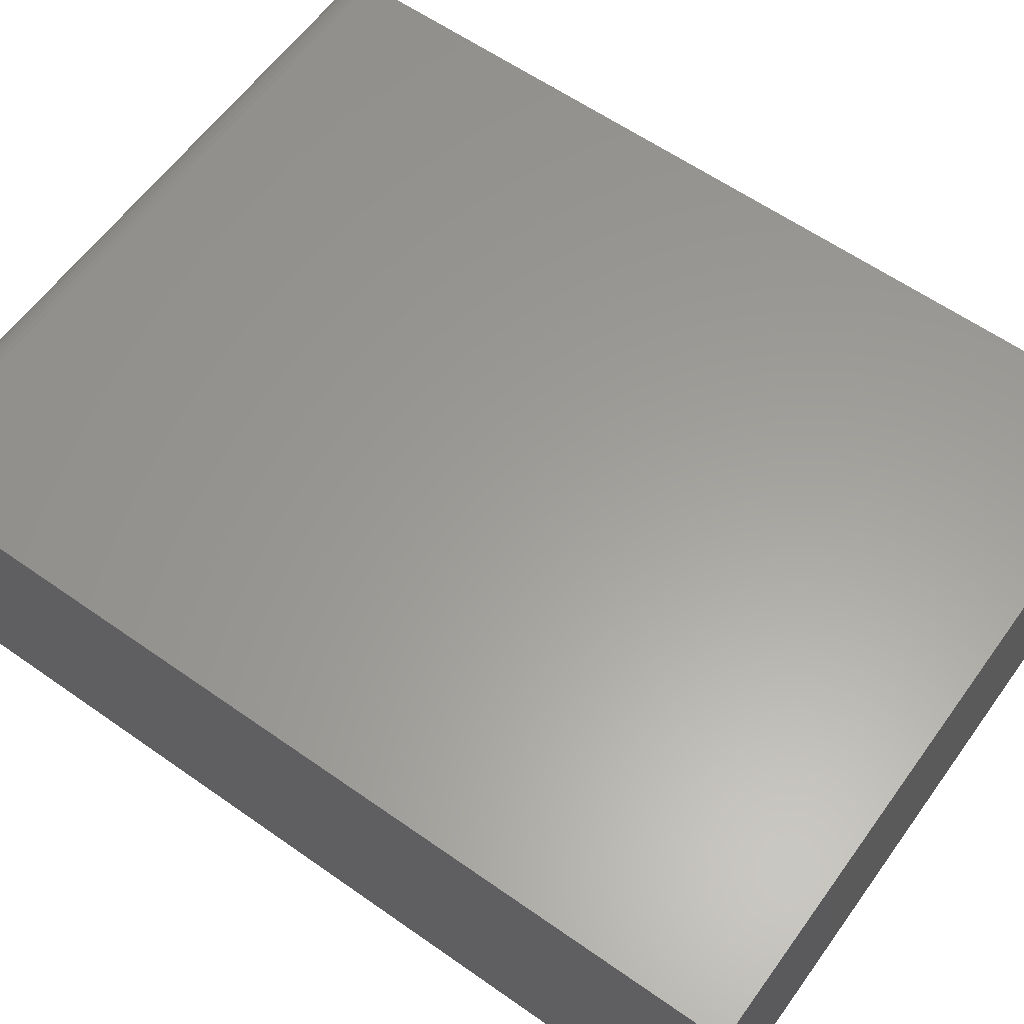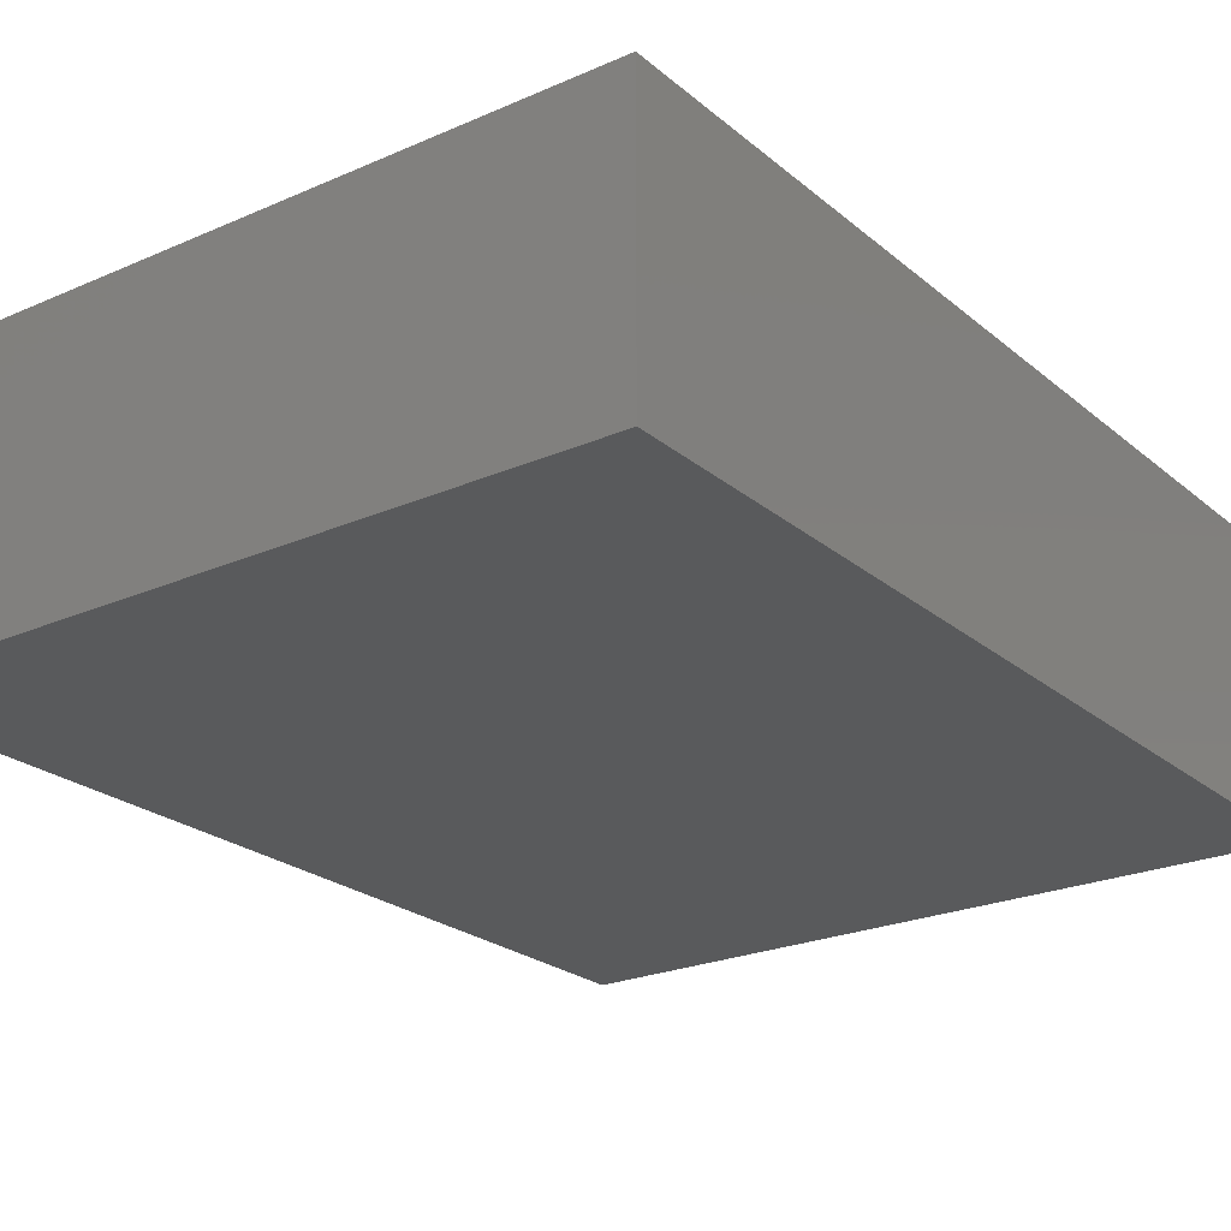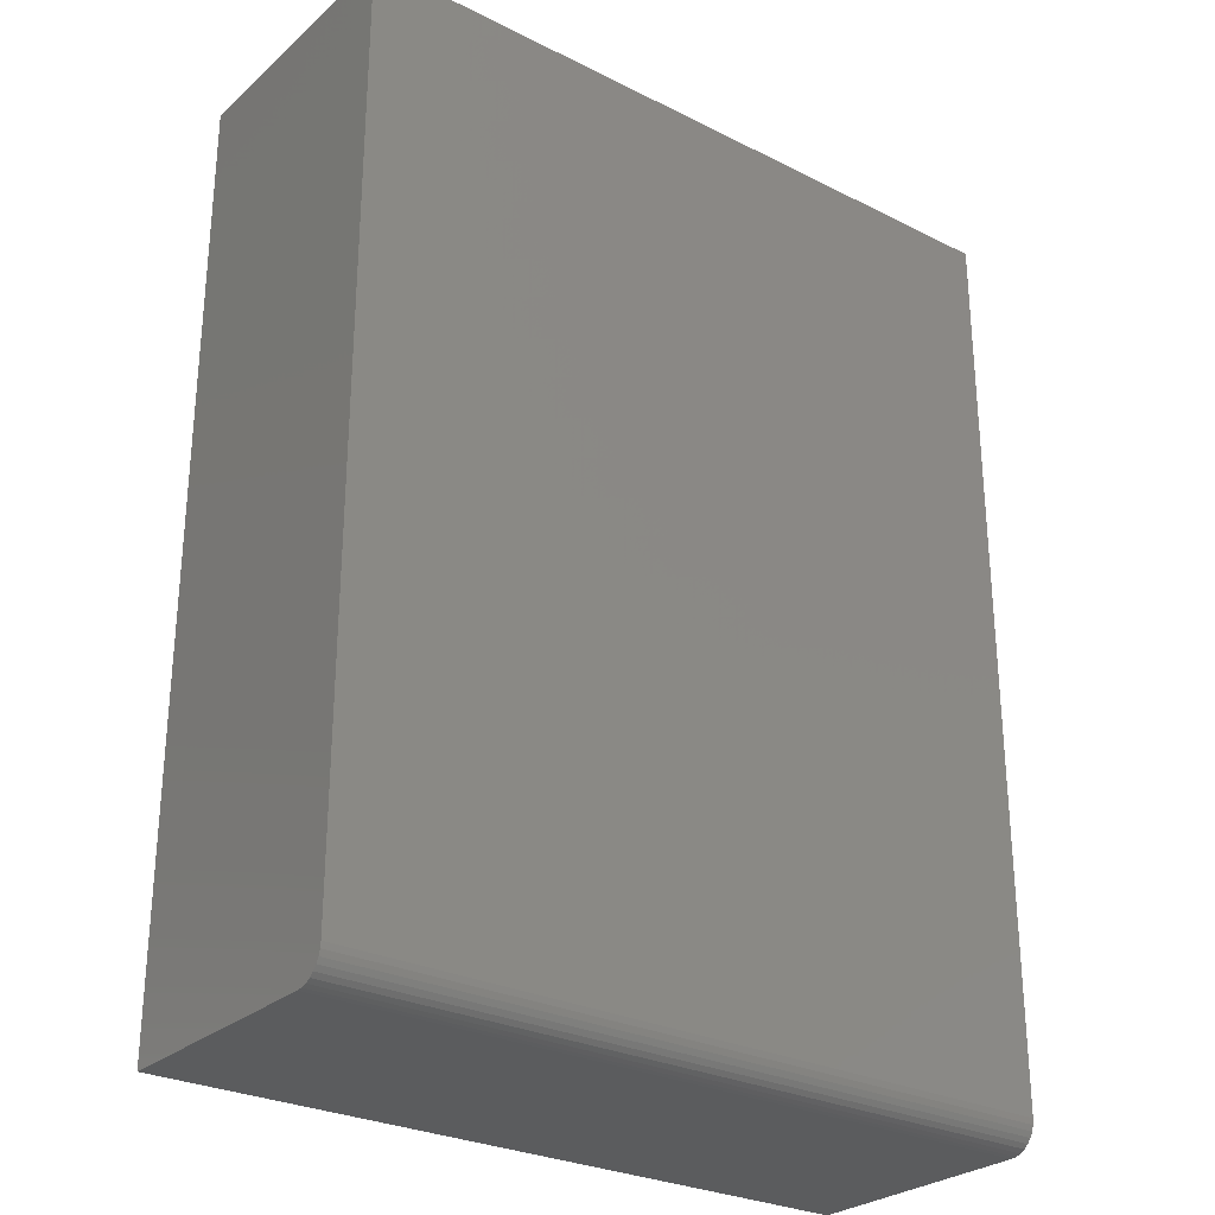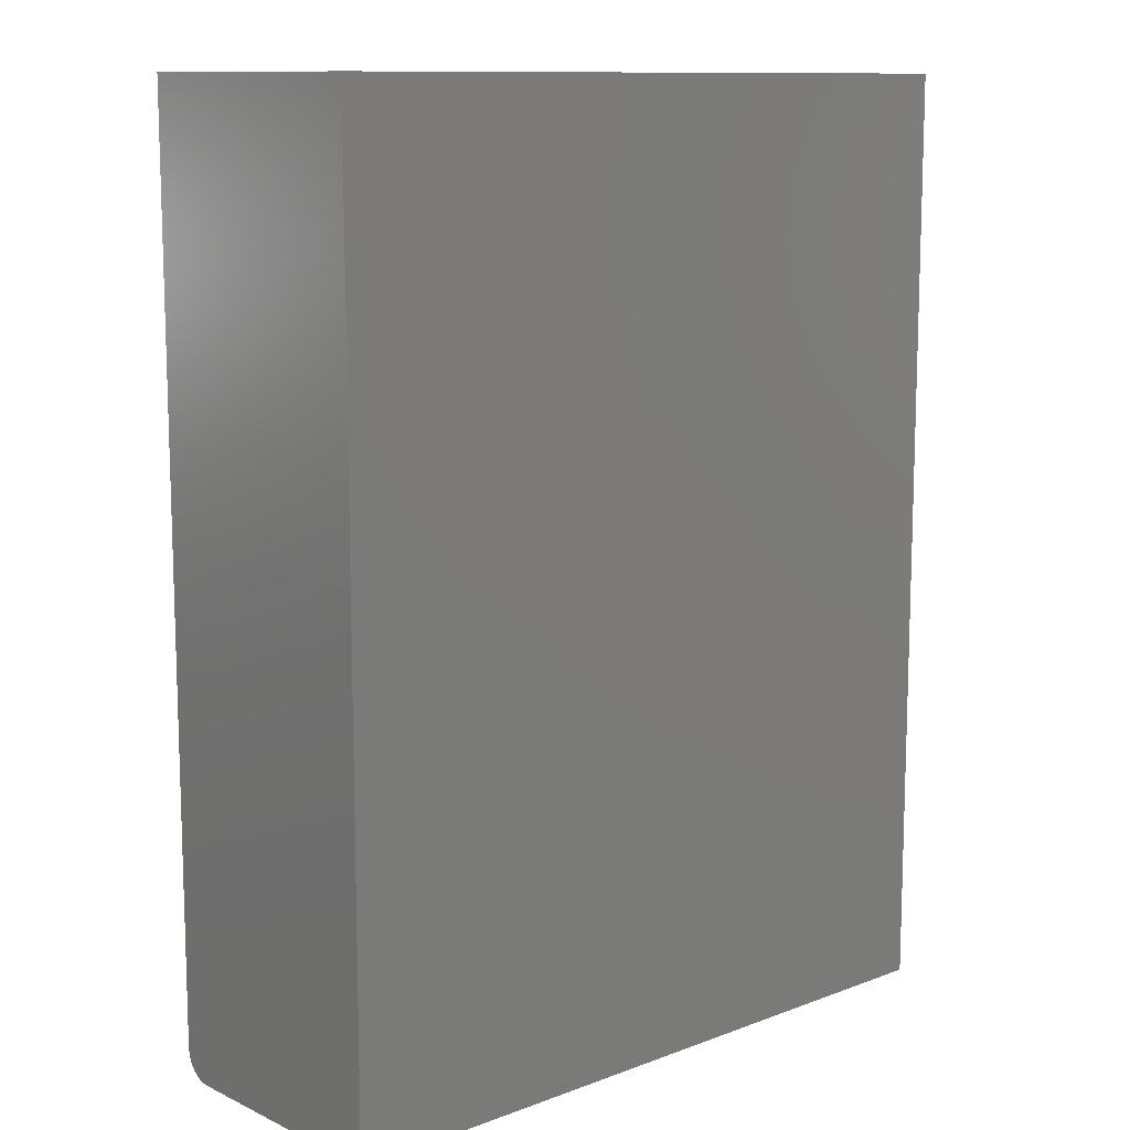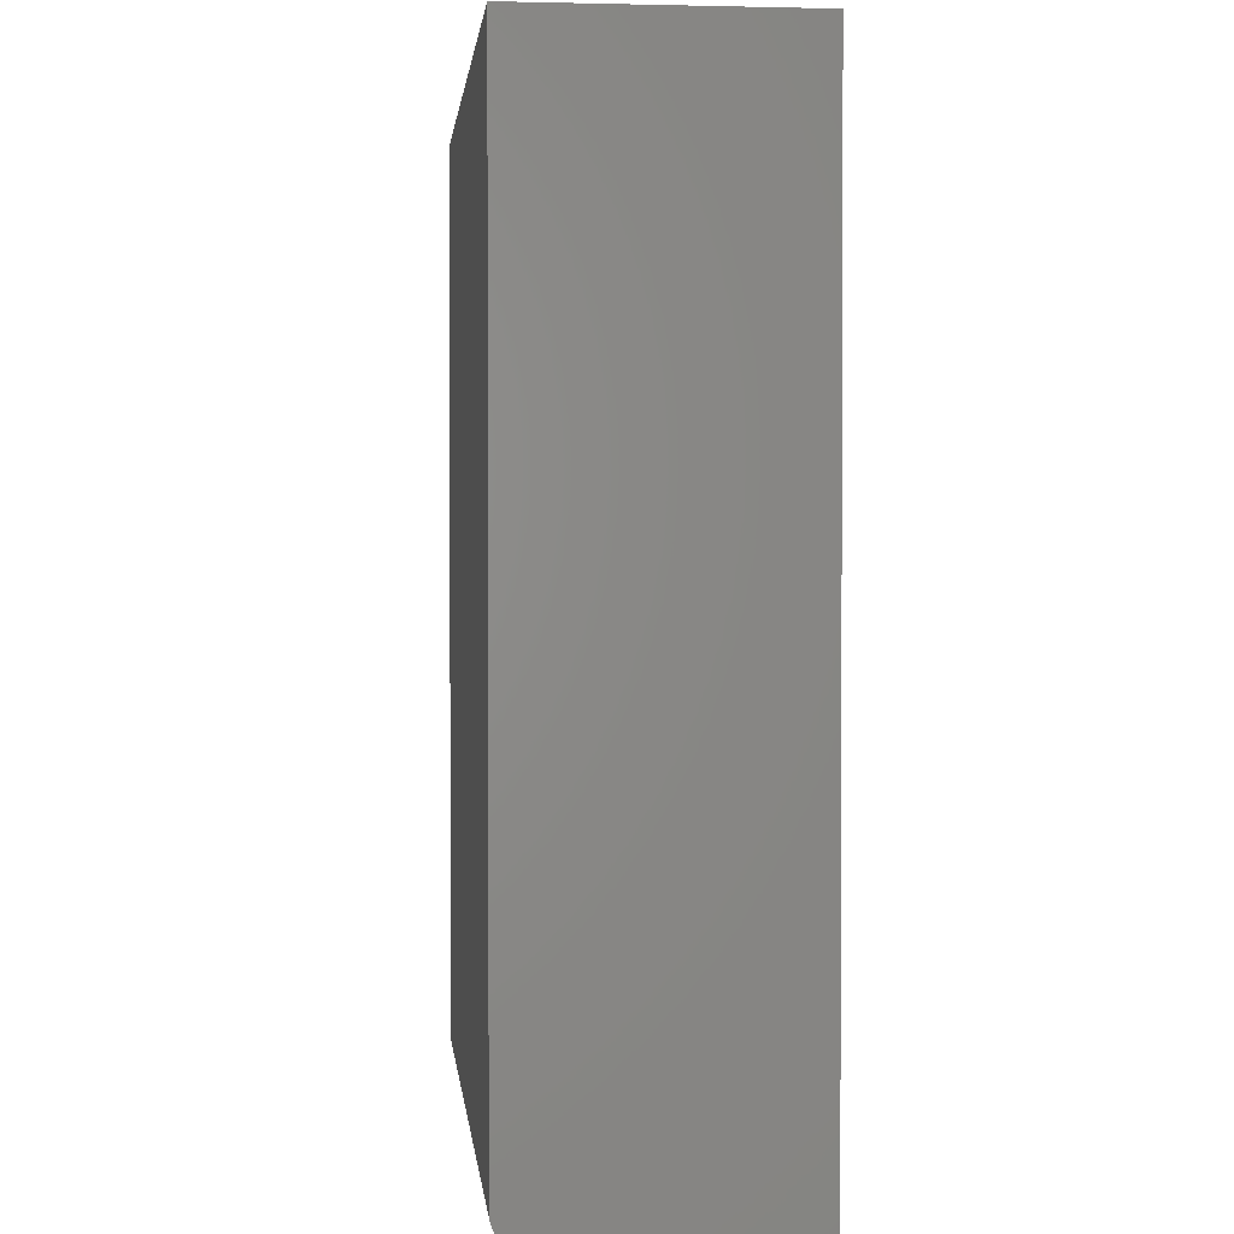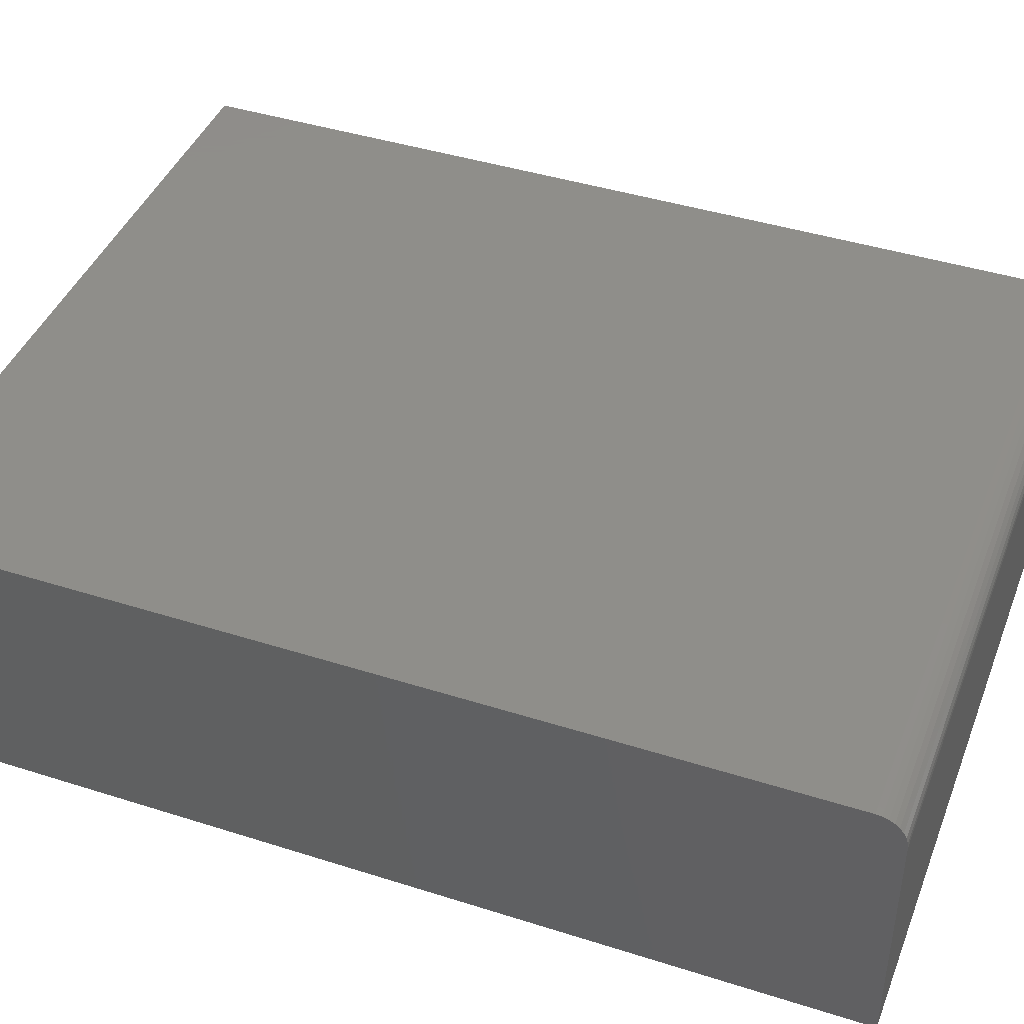
<metadata>
{"format":"stl","ext":"stl","renderer":"f3d","projection":"perspective","resolution":1024,"background":"white","views":[{"elev":60.5,"azim":125.7,"up":"+Z"},{"elev":-23.6,"azim":-143.7,"up":"+Z"},{"elev":-27.7,"azim":-37.4,"up":"+Y"},{"elev":11.3,"azim":138.0,"up":"+Y"},{"elev":1.6,"azim":84.1,"up":"+Y"},{"elev":42.8,"azim":-69.3,"up":"+Z"}]}
</metadata>
<code>
# stl→obj: 24 verts, 44 faces
v -0.5781 -0.7031 0.4297
v 0.5745 -0.7031 0.4297
v -0.5781 0.75 0.4297
v 0.5745 0.75 0.4297
v -0.5781 -0.75 0.3828
v -0.5781 -0.7491 0.392
v -0.5781 -0.7464 0.4008
v -0.5781 -0.75 0
v -0.5781 -0.7421 0.4089
v -0.5781 -0.7363 0.416
v -0.5781 -0.7292 0.4218
v -0.5781 -0.7211 0.4261
v -0.5781 -0.7123 0.4288
v -0.5781 0.75 0
v 0.5745 -0.7363 0.416
v 0.5745 -0.7211 0.4261
v 0.5745 -0.7292 0.4218
v 0.5745 0.75 0
v 0.5745 -0.7123 0.4288
v 0.5745 -0.75 0
v 0.5745 -0.7421 0.4089
v 0.5745 -0.7464 0.4008
v 0.5745 -0.7491 0.392
v 0.5745 -0.75 0.3828
f 1 2 3
f 3 2 4
f 5 6 7
f 8 5 7
f 8 7 9
f 8 9 10
f 8 10 11
f 8 11 12
f 8 12 13
f 8 13 1
f 8 1 3
f 8 3 14
f 15 16 17
f 18 4 2
f 18 2 19
f 18 19 20
f 19 16 15
f 19 15 21
f 19 21 22
f 19 22 23
f 19 23 24
f 19 24 20
f 5 8 24
f 24 8 20
f 5 24 6
f 6 24 23
f 6 23 7
f 7 23 22
f 7 22 9
f 9 22 21
f 9 21 10
f 10 21 15
f 10 15 11
f 11 15 17
f 11 17 12
f 12 17 16
f 12 16 13
f 13 16 19
f 13 19 1
f 1 19 2
f 8 14 20
f 20 14 18
f 4 18 3
f 3 18 14

</code>
